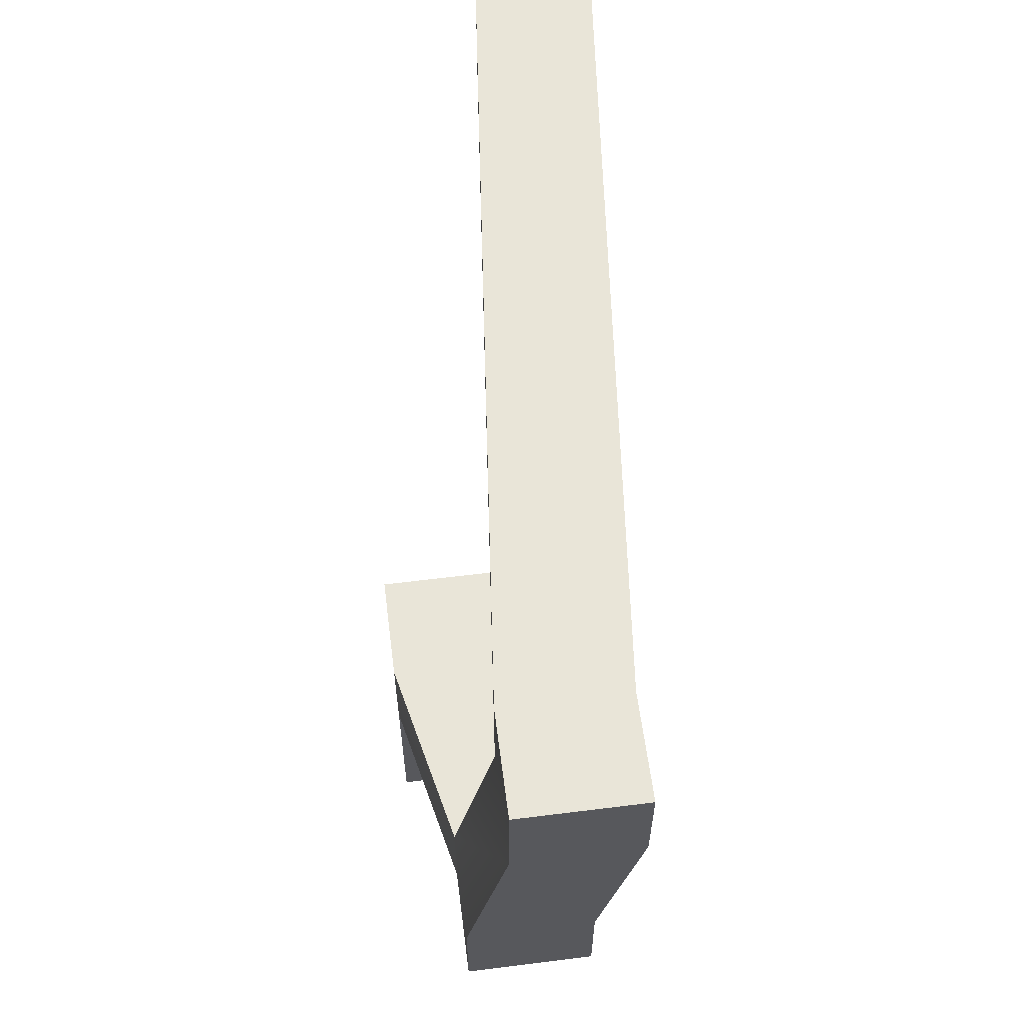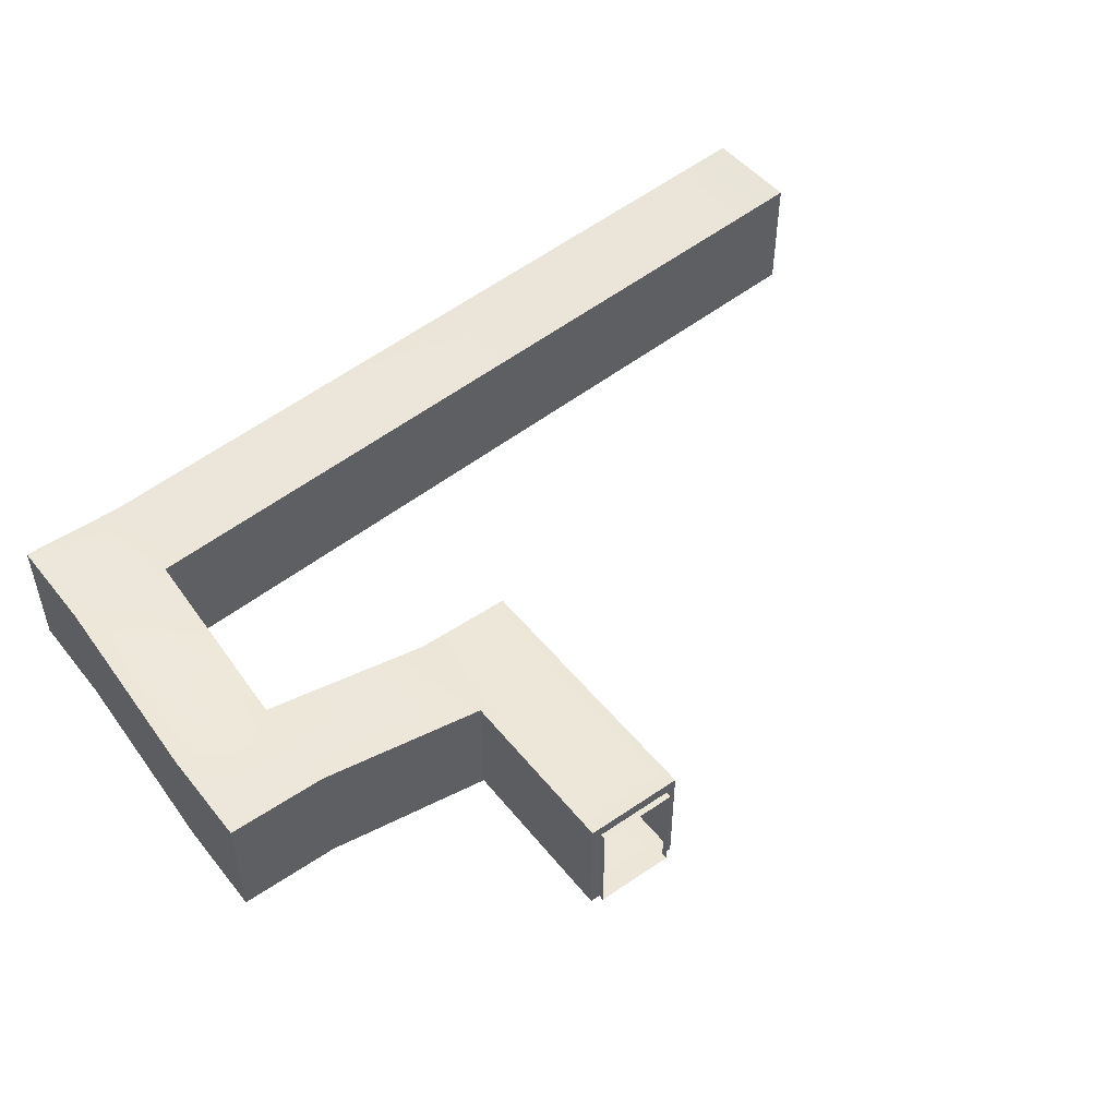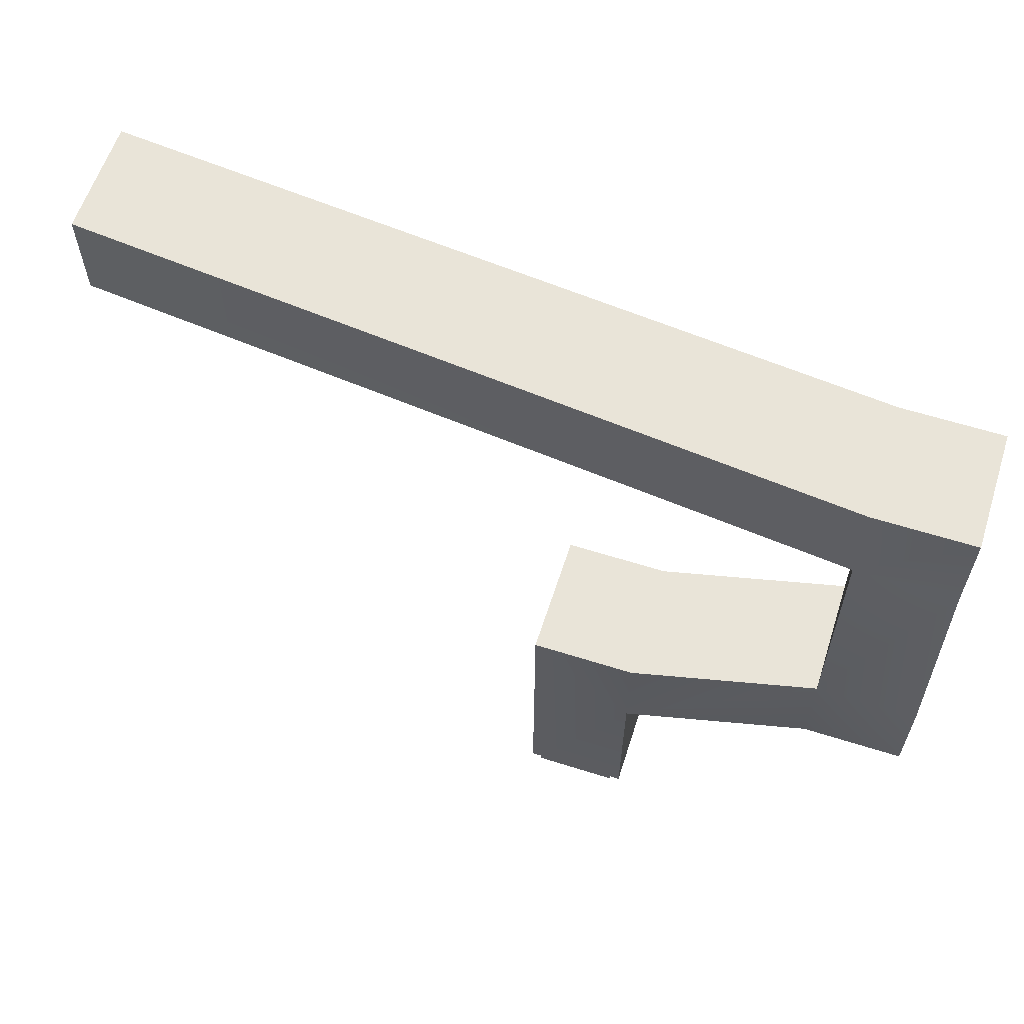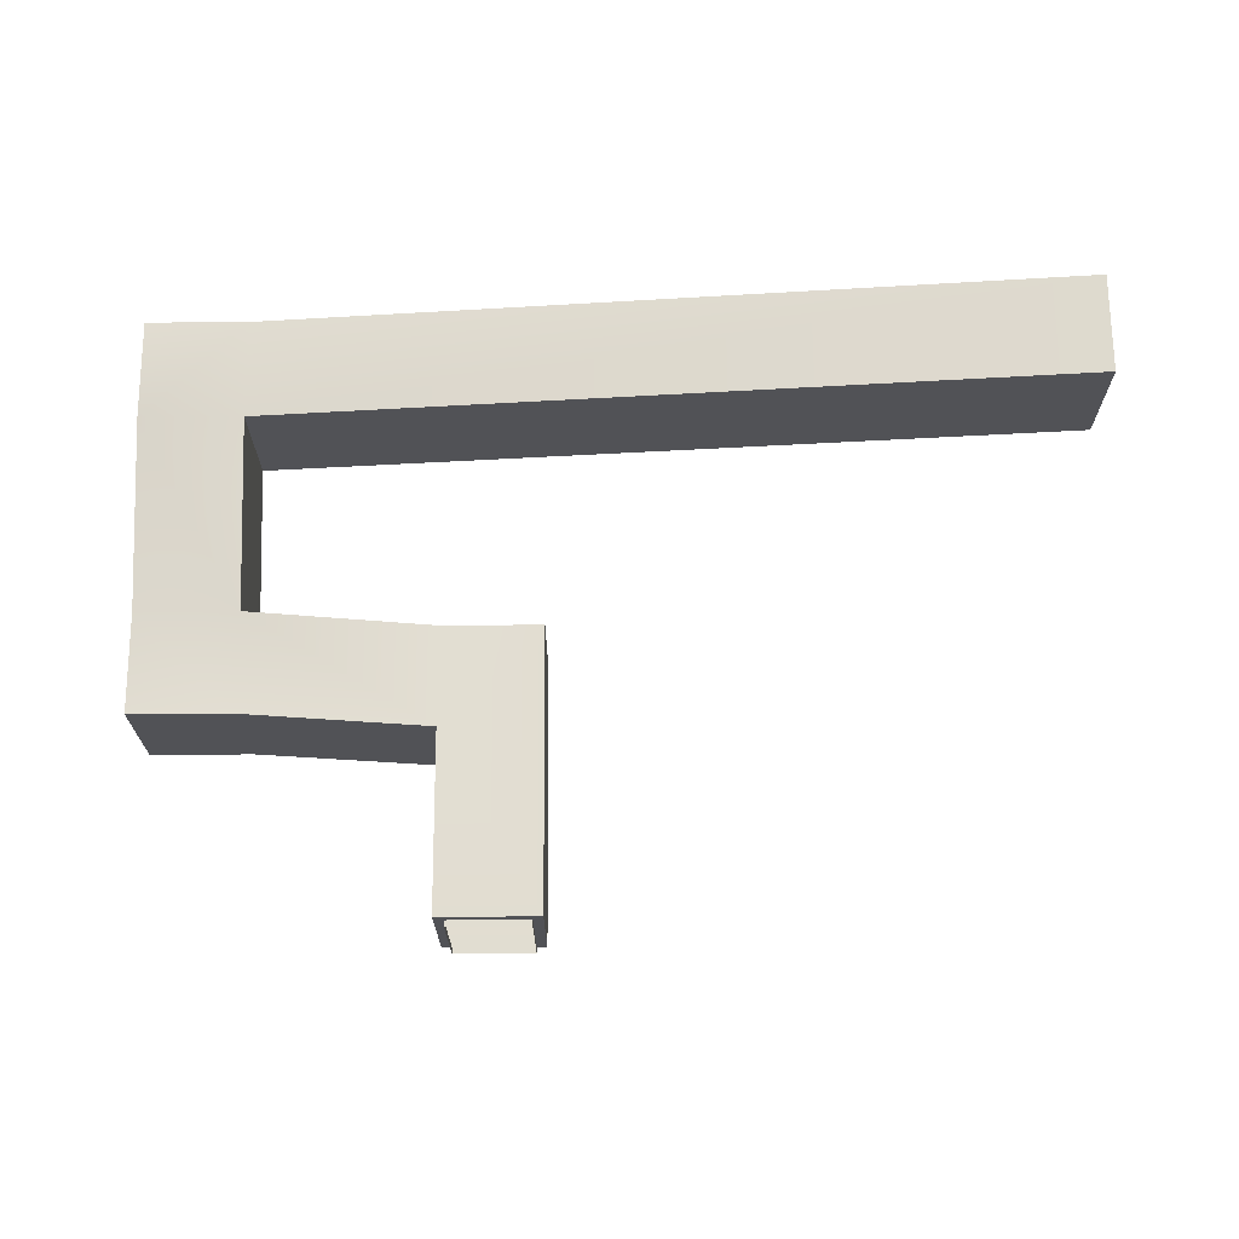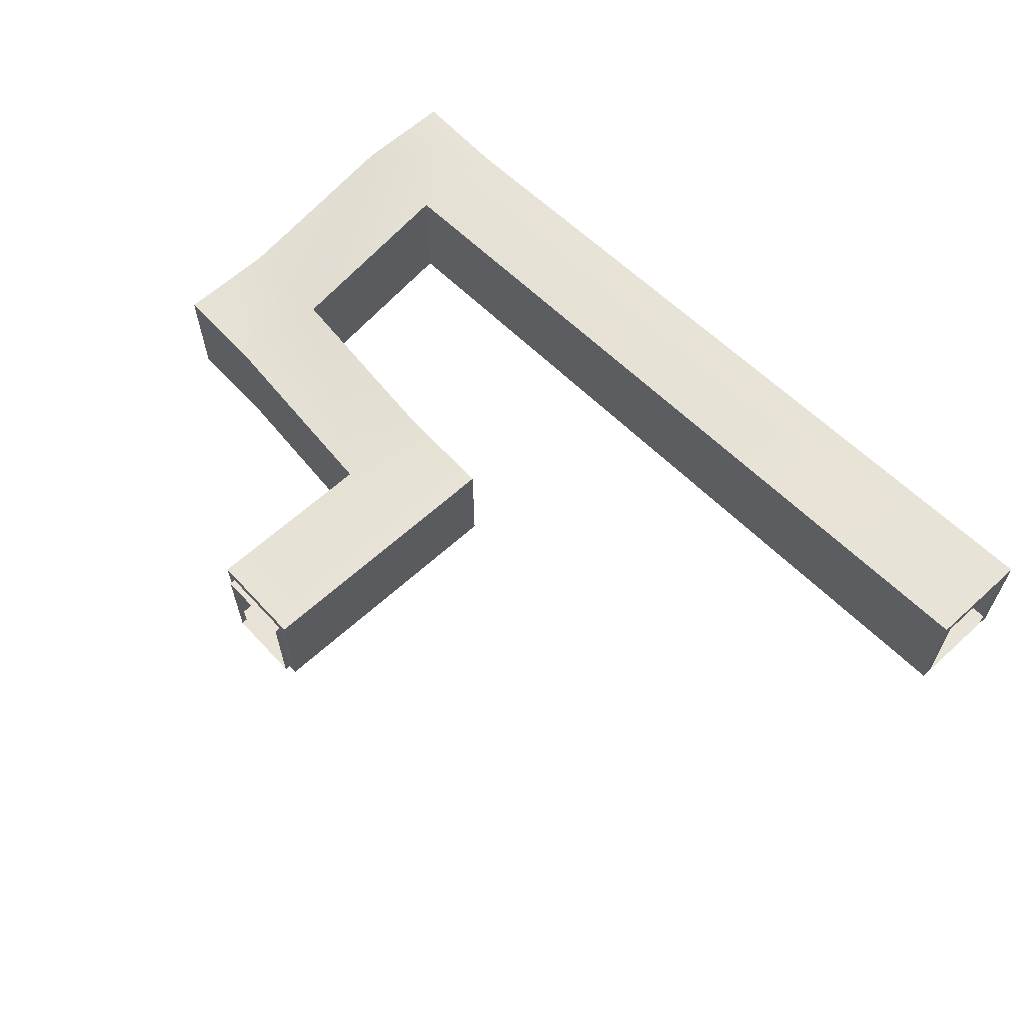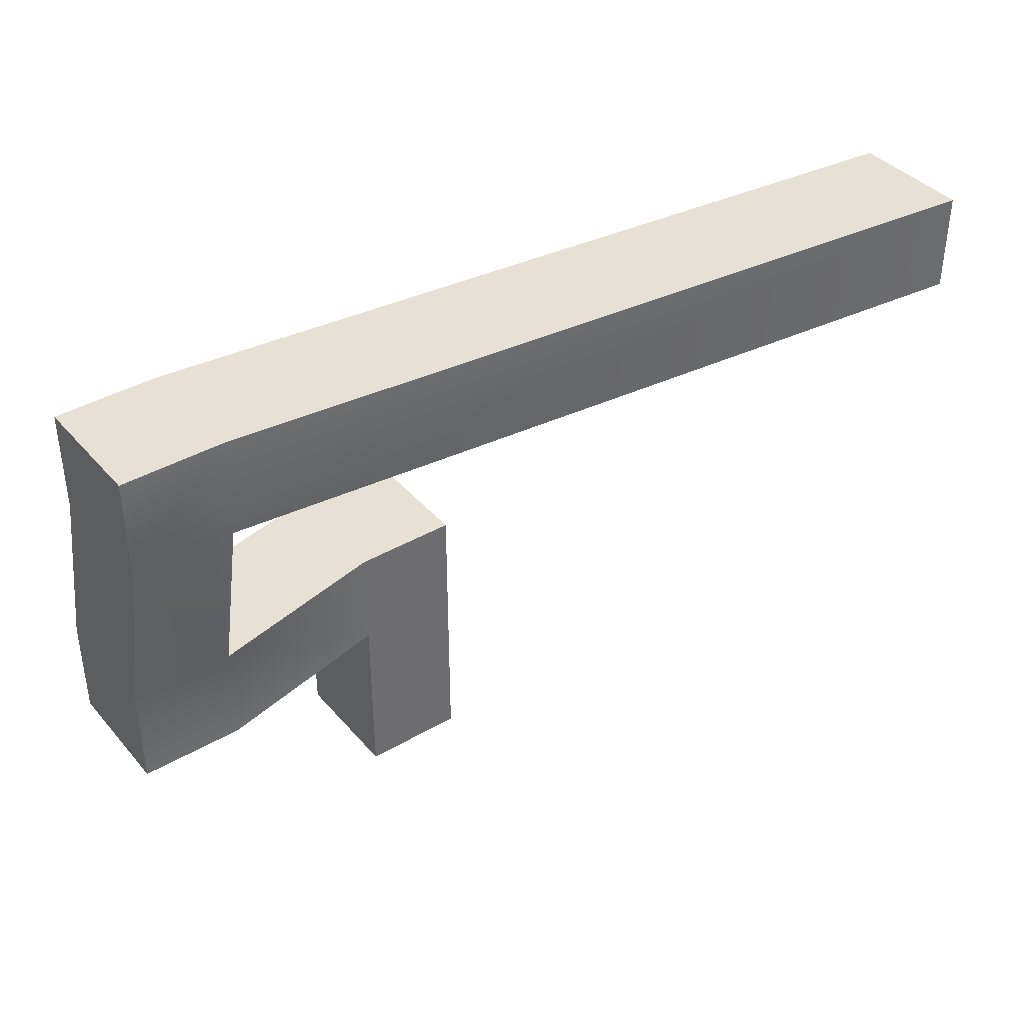
<metadata>
{"format":"obj","ext":"obj","renderer":"f3d","projection":"perspective","resolution":1024,"background":"white","views":[{"elev":59.7,"azim":-97.3,"up":"+Y"},{"elev":49.2,"azim":-37.2,"up":"+Z"},{"elev":60.6,"azim":-162.1,"up":"+Y"},{"elev":68.7,"azim":-0.4,"up":"+Z"},{"elev":62.5,"azim":47.4,"up":"+Z"},{"elev":39.1,"azim":-36.1,"up":"+Y"}]}
</metadata>
<code>
g Building_Zone10
v 30 25.7 -1
v 30 32.7 -4
v 30 32.7 -1
v 30 25.7 -4
v 27.5 25.7 -4
v 27.5 30.2 -1
v 27.5 30.2 -4
v 27.5 25.7 -1
v 29.75 25.7 -4
v 29.75 25.55 -1.3
v 29.75 25.55 -4
v 29.75 25.7 -1.3
v 29.75 25.7 -1.3
v 27.75 25.55 -1.3
v 29.75 25.55 -1.3
v 27.75 25.7 -1.3
v 27.75 25.55 -4
v 27.75 25.7 -1.3
v 27.75 25.7 -4
v 27.75 25.55 -1.3
v 23 39.7 -2
v 43 39.7 0
v 43 39.45 0
v 43 37.45 0
v 23 37.2 -2
v 20.5 39.7 -2
v 20.5 37.2 -2
v 23 32.7 -3
v 20.5 32.7 -3
v 20.5 30.2 -3
v 23 30.2 -3
v 27.5 30.2 -4
v 27.5 32.7 -4
v 30 32.7 -4
v 29.75 25.7 -4
v 27.75 25.7 -4
v 29.75 25.55 -4
v 27.75 25.55 -4
v 30 25.7 -4
v 27.5 25.7 -4
v 43 37.2 0
v 23 37.2 -2
v 43 37.2 3
v 23 37.2 1
v 43 37.2 0
v 20.5 39.7 -2
v 20.5 37.2 1
v 20.5 39.7 1
v 20.5 37.2 -2
v 20.5 32.7 1.526e-07
v 20.5 32.7 -3
v 20.5 30.2 1.526e-07
v 20.5 30.2 -3
v 43 39.7 0
v 23 39.7 1
v 43 39.7 3
v 23 39.7 -2
v 20.5 39.7 1
v 20.5 39.7 -2
v 23 32.7 -3
v 23 37.2 1
v 23 32.7 1.526e-07
v 23 37.2 -2
v 20.5 30.2 -3
v 23 30.2 1.526e-07
v 20.5 30.2 1.526e-07
v 23 30.2 -3
v 27.5 30.2 -4
v 27.5 30.2 -1
v 27.5 32.7 -4
v 23 32.7 1.526e-07
v 27.5 32.7 -1
v 23 32.7 -3
v 30 32.7 -4
v 30 32.7 -1
v 43 39.7 3
v 23 37.2 1
v 43 37.2 3
v 23 39.7 1
v 20.5 37.2 1
v 20.5 39.7 1
v 23 32.7 1.526e-07
v 20.5 32.7 1.526e-07
v 23 30.2 1.526e-07
v 20.5 30.2 1.526e-07
v 27.5 30.2 -1
v 27.5 32.7 -1
v 30 32.7 -1
v 30 25.7 -1
v 27.5 25.7 -1
v 43 39.7 0
v 43 39.45 2.7
v 43 39.45 0
v 43 39.7 3
v 43 37.2 3
v 43 37.45 2.7
v 43 37.45 0
v 43 37.2 0
v 29.75 25.7 -4
v 30 25.7 -1
v 29.75 25.7 -1.3
v 30 25.7 -4
v 27.5 25.7 -1
v 27.75 25.7 -1.3
v 27.5 25.7 -4
v 27.75 25.7 -4
g Building_Zone10_0
f 3 2 1
f 4 1 2
f 7 6 5
f 8 5 6
f 11 10 9
f 12 9 10
f 15 14 13
f 16 13 14
f 19 18 17
f 20 17 18
f 23 22 21
f 23 21 24
f 25 24 21
f 21 26 25
f 27 25 26
f 25 27 28
f 29 28 27
f 29 30 28
f 31 28 30
f 31 32 28
f 33 28 32
f 33 32 34
f 34 32 35
f 36 35 32
f 35 36 37
f 38 37 36
f 35 39 34
f 36 32 40
f 24 25 41
f 44 43 42
f 45 42 43
f 48 47 46
f 49 46 47
f 47 50 49
f 51 49 50
f 50 52 51
f 53 51 52
f 56 55 54
f 57 54 55
f 55 58 57
f 59 57 58
f 62 61 60
f 63 60 61
f 66 65 64
f 67 64 65
f 67 65 68
f 69 68 65
f 72 71 70
f 73 70 71
f 70 74 72
f 75 72 74
f 78 77 76
f 79 76 77
f 77 80 79
f 81 79 80
f 77 82 80
f 83 80 82
f 82 84 83
f 85 83 84
f 84 82 86
f 87 86 82
f 87 88 86
f 88 89 86
f 90 86 89
f 93 92 91
f 94 91 92
f 94 92 95
f 96 95 92
f 96 97 95
f 98 95 97
f 101 100 99
f 102 99 100
f 100 101 103
f 104 103 101
f 103 104 105
f 106 105 104

</code>
